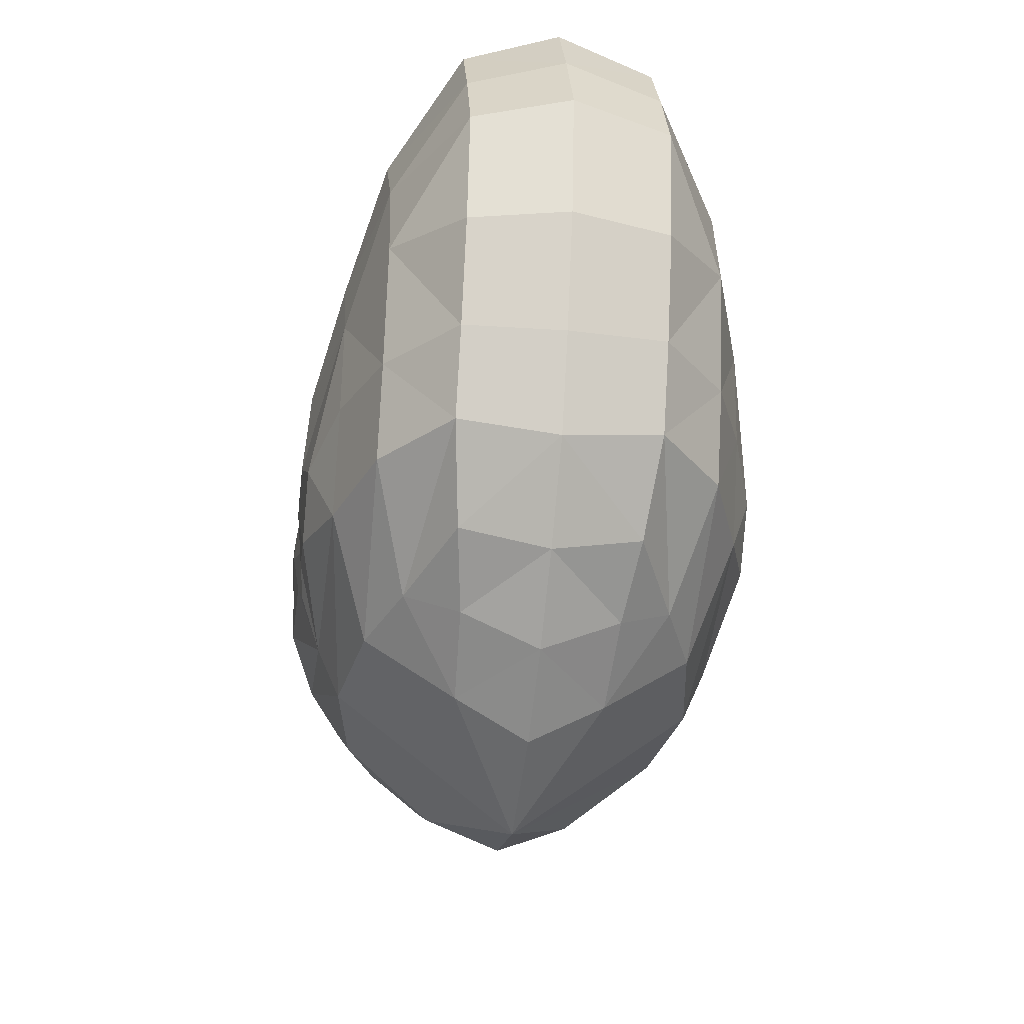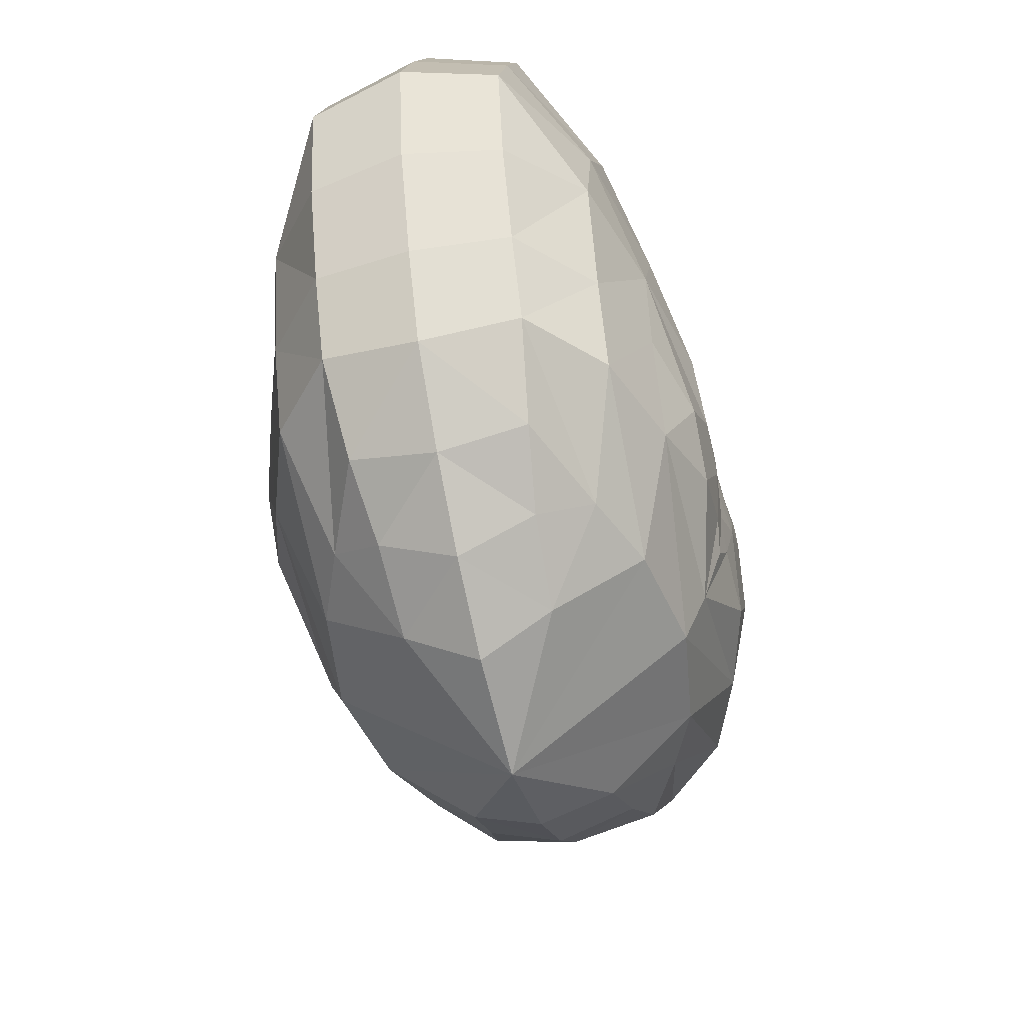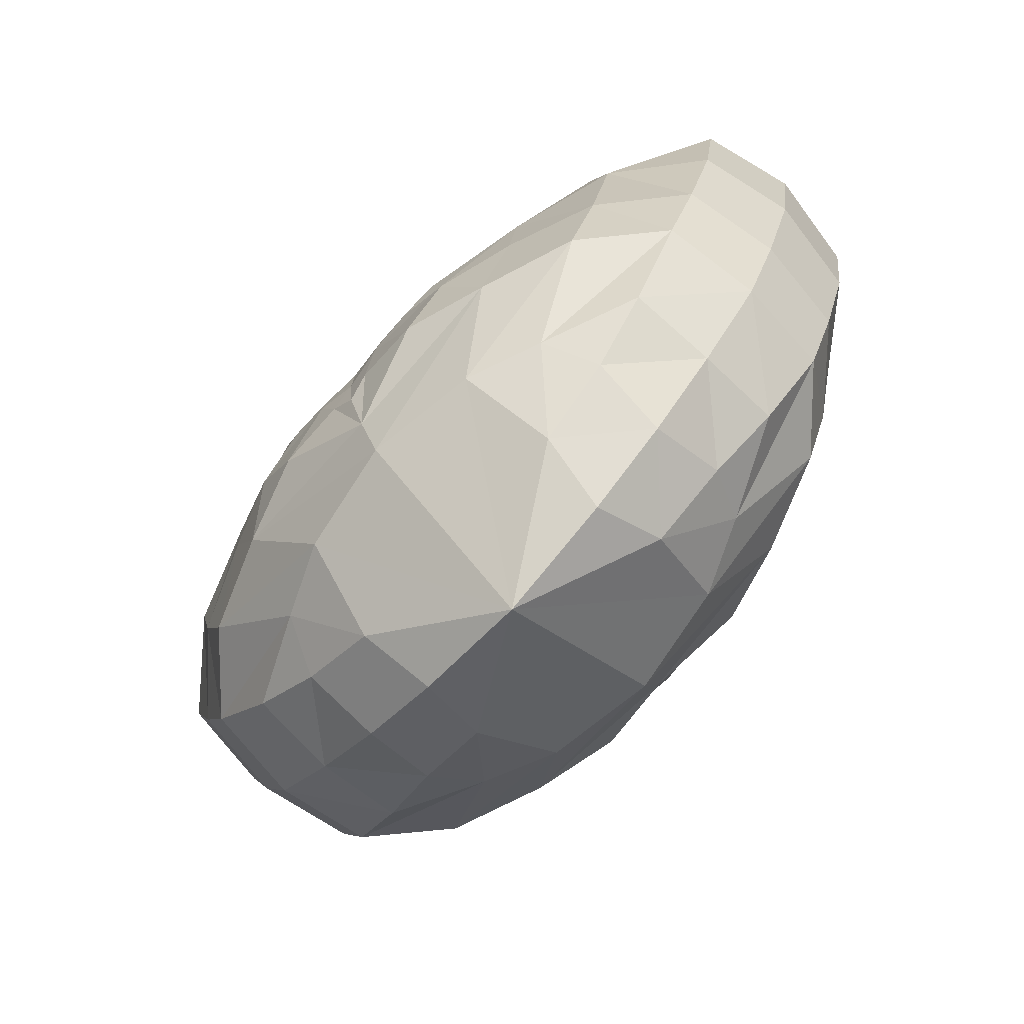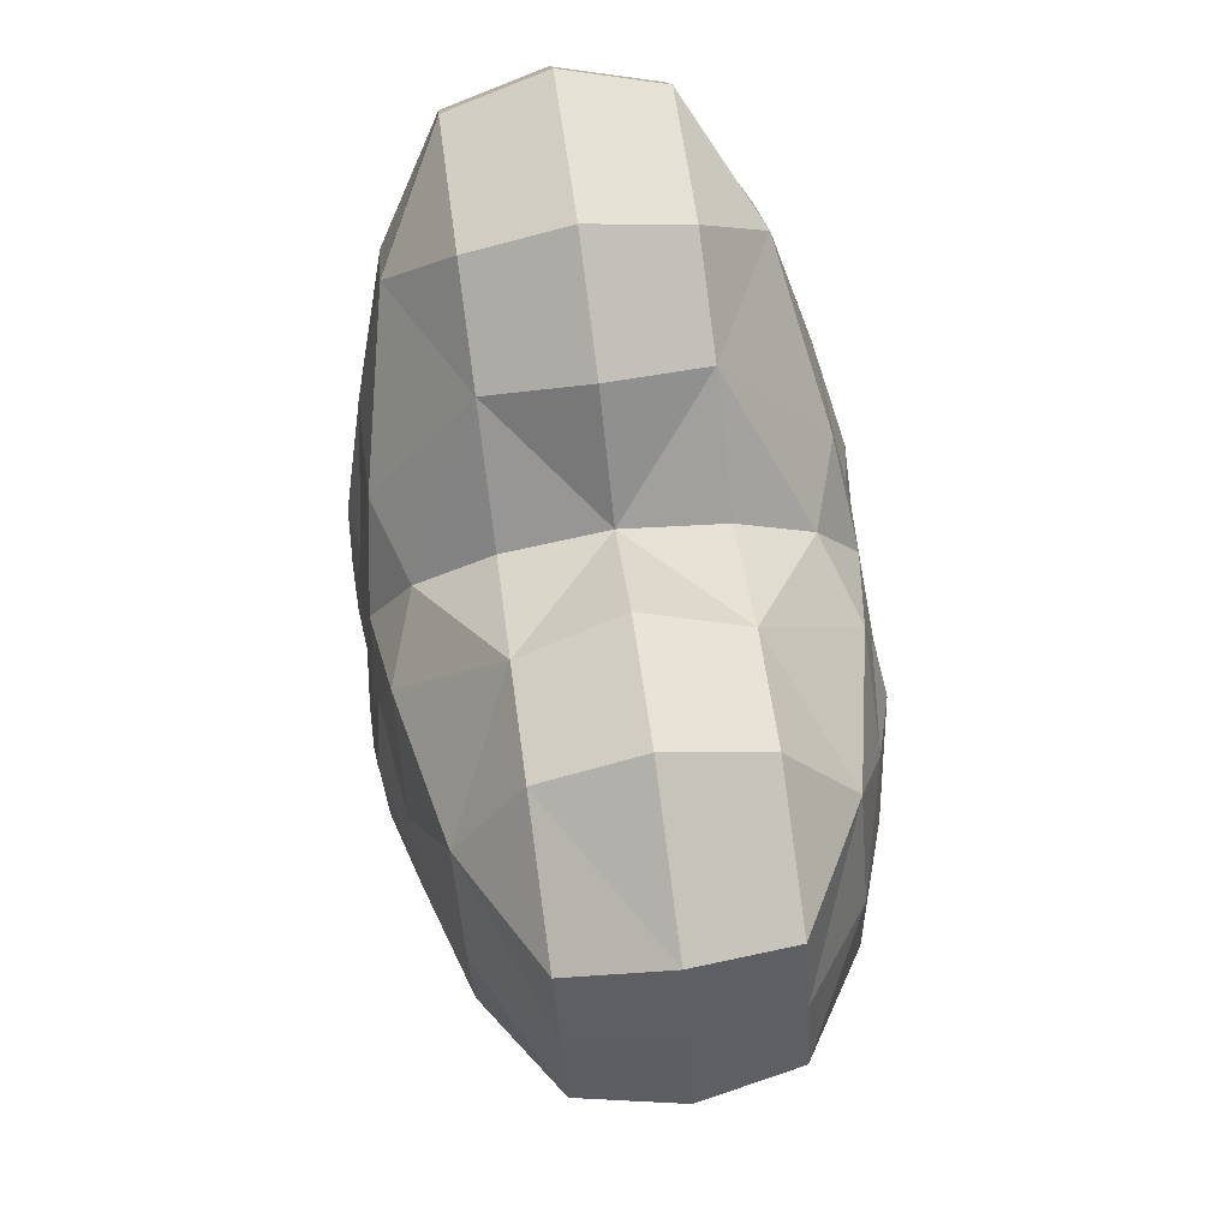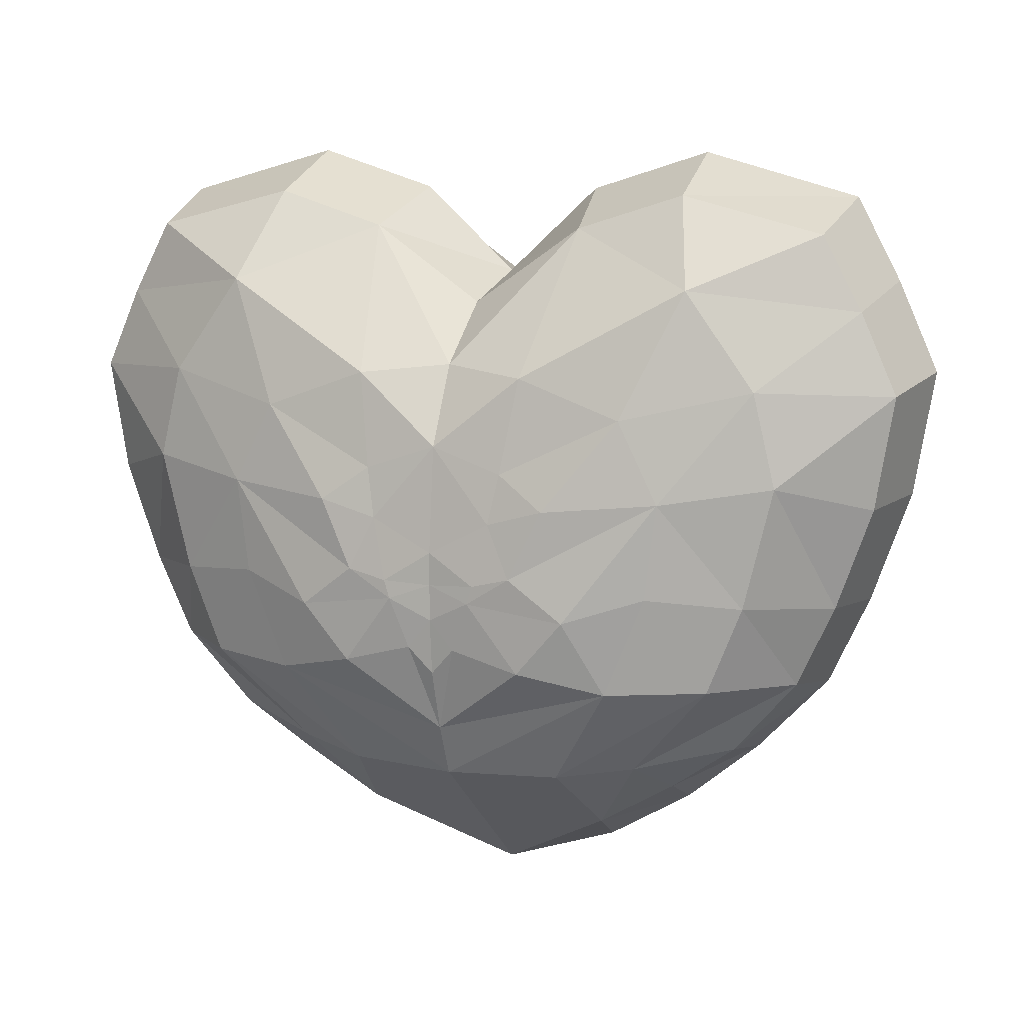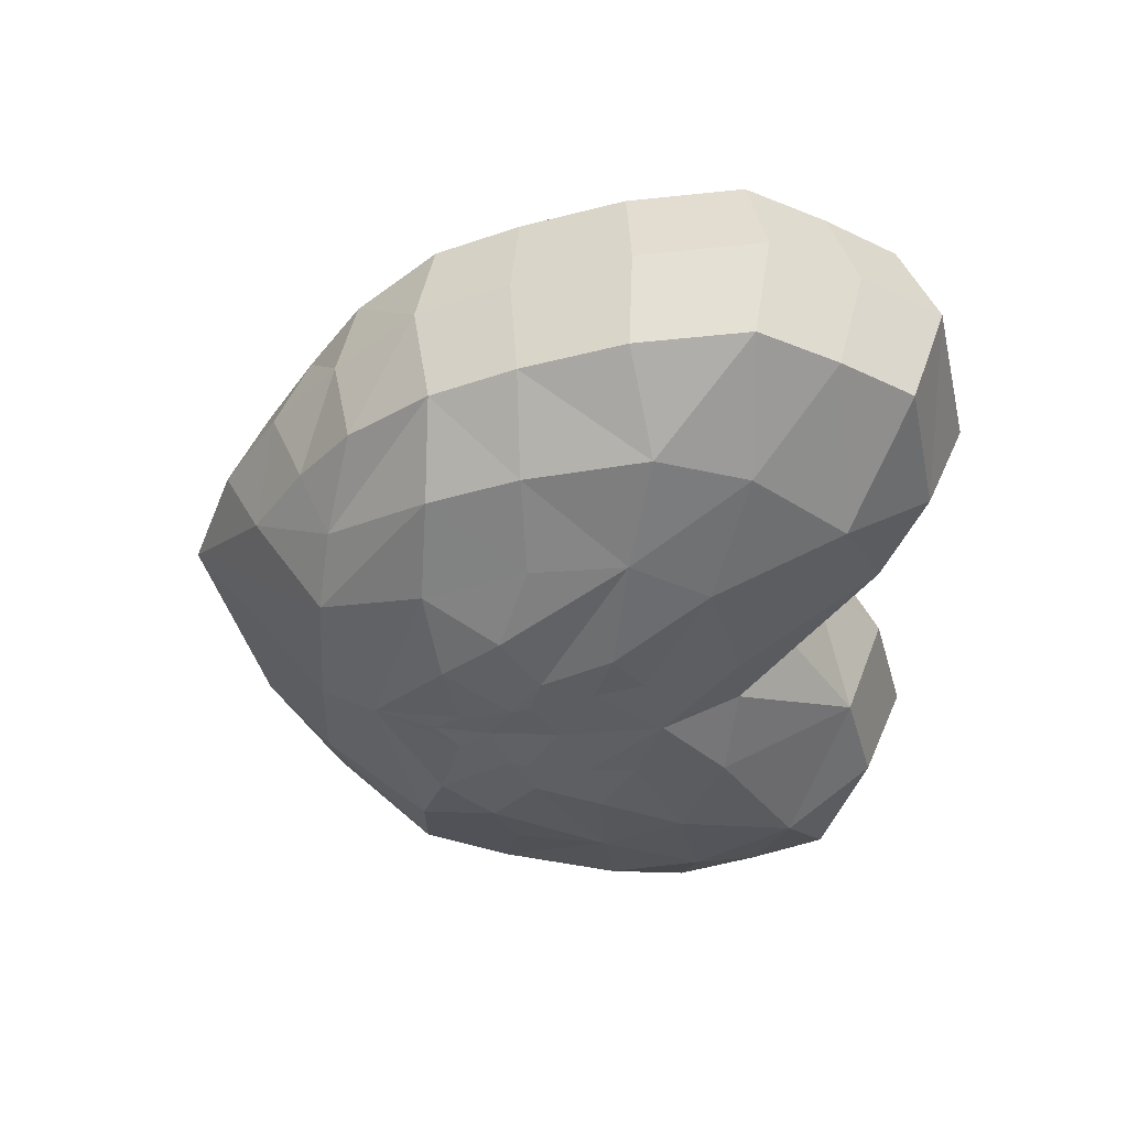
<metadata>
{"format":"obj","ext":"obj","renderer":"f3d","projection":"perspective","resolution":1024,"background":"white","views":[{"elev":-34.5,"azim":-97.5,"up":"+Y"},{"elev":-49.5,"azim":104.4,"up":"+Y"},{"elev":-76.6,"azim":47.8,"up":"+Y"},{"elev":74.6,"azim":82.2,"up":"+Y"},{"elev":9.7,"azim":-158.6,"up":"+Y"},{"elev":-40.9,"azim":87.8,"up":"+Z"}]}
</metadata>
<code>
o Cube_Cube.001
v 0.543 -0.6381 0.1985
v 0.936 0.8479 0.2535
v 1.038 0.6569 0.2535
v 1.083 0.1567 0.2535
v 0.9896 -0.1037 0.2535
v 0.8919 -0.3132 0.2535
v 0.7204 -0.5111 0.226
v 0.3372 -0.7618 0.1877
v 0.5675 0.9415 0.2535
v 0.2855 0.8531 0.2535
v 0.4771 -0.5621 0.3351
v 0.2869 -0.5834 0.4154
v 0.7004 -0.3144 0.4263
v 0.4544 -0.3213 0.5176
v 0.7913 -0.0885 0.4263
v 0.5595 -0.06477 0.5176
v 0.868 0.2224 0.4263
v 0.5901 0.1795 0.5176
v 0.63 0.711 0.4263
v 0.2202 0.4842 0.5176
v 1.132 0.4476 0.2535
v 0.8108 0.4625 0.4263
v 0.4866 0.3878 0.5176
v 0.3609 -0.1281 0.5844
v 0.2391 -0.2696 0.5844
v 0.1833 0.2416 0.5604
v 0.2215 -0.02164 0.5982
v 0.3051 0.1553 0.5844
v 0.06177 -0.2218 0.5825
v 0.1589 0.1139 0.5803
v 0.1226 -0.04624 0.5982
v 0.1083 -0.09294 0.5982
v -0.543 -0.6381 0.1985
v -0.936 0.8479 0.2535
v 0 0.6547 0.2535
v -1.038 0.6569 0.2535
v -1.083 0.1567 0.2535
v -0.9896 -0.1037 0.2535
v -0.8919 -0.3132 0.2535
v -0.7204 -0.5111 0.226
v 0 0.3037 0.5552
v 0 -0.05356 0.5844
v 0 -0.1461 0.5844
v 0 -0.2897 0.5706
v 0 -0.585 0.4618
v -0.3372 -0.7618 0.1877
v -0.5675 0.9415 0.2535
v -0.2855 0.8531 0.2535
v -0.4771 -0.5621 0.3351
v -0.2869 -0.5834 0.4154
v -0.7004 -0.3144 0.4263
v -0.4544 -0.3213 0.5176
v -0.7913 -0.0885 0.4263
v -0.5595 -0.06477 0.5176
v -0.868 0.2224 0.4263
v -0.5901 0.1795 0.5176
v -0.63 0.711 0.4263
v -0.2202 0.4842 0.5176
v -1.132 0.4476 0.2535
v 0 0.03085 0.5844
v -0.8108 0.4625 0.4263
v -0.4866 0.3878 0.5176
v -0.3609 -0.1281 0.5844
v -0.2391 -0.2696 0.5844
v 0 -0.448 0.5207
v -0.1833 0.2416 0.5604
v -0.2215 -0.02164 0.5982
v -0.3051 0.1553 0.5844
v 0 0.5062 0.4454
v -0.06177 -0.2218 0.5825
v -0.1589 0.1139 0.5803
v -0.1226 -0.04624 0.5982
v -0.1083 -0.09294 0.5982
v 0.543 -0.6381 -0.1985
v 0.936 0.8479 -0.2535
v 0.53 -0.7208 0
v 0.966 0.9351 -0
v 1.038 0.6569 -0.2535
v 1.083 0.1567 -0.2535
v 0.9896 -0.1037 -0.2535
v 0.8919 -0.3132 -0.2535
v 0.7204 -0.5111 -0.226
v 1.08 0.7208 -0
v 1.129 0.1649 -0
v 1.025 -0.124 0
v 0.9171 -0.3565 0
v 0.7268 -0.557 0
v 0.3372 -0.7618 -0.1877
v 0.2443 0.9495 -0
v 0.5571 1.048 -0
v 0.5675 0.9415 -0.2535
v 0.2855 0.8531 -0.2535
v 0.3055 -0.8548 0
v 0.4771 -0.5621 -0.3351
v 0.2869 -0.5834 -0.4154
v 0.7004 -0.3144 -0.4263
v 0.4544 -0.3213 -0.5176
v 0.7913 -0.0885 -0.4263
v 0.5595 -0.06477 -0.5176
v 0.868 0.2224 -0.4263
v 0.5901 0.1795 -0.5176
v 0.63 0.711 -0.4263
v 0.2202 0.4842 -0.5176
v 1.132 0.4476 -0.2535
v 1.183 0.4876 -0
v 0.8108 0.4625 -0.4263
v 0.4866 0.3878 -0.5176
v 0.3609 -0.1281 -0.5844
v 0.2391 -0.2696 -0.5844
v 0.1833 0.2416 -0.5604
v 0.2215 -0.02164 -0.5982
v 0.3051 0.1553 -0.5844
v 0.06177 -0.2218 -0.5825
v 0.1589 0.1139 -0.5803
v 0.1226 -0.04624 -0.5982
v 0.1083 -0.09294 -0.5982
v -0.543 -0.6381 -0.1985
v -0.936 0.8479 -0.2535
v -0.53 -0.7208 0
v -0.966 0.9351 -0
v 0 -0.9567 0
v 0 0.6547 -0.2535
v 0 0.7243 -0
v -1.038 0.6569 -0.2535
v -1.083 0.1567 -0.2535
v -0.9896 -0.1037 -0.2535
v -0.8919 -0.3132 -0.2535
v -0.7204 -0.5111 -0.226
v -1.08 0.7208 -0
v -1.129 0.1649 -0
v -1.025 -0.124 0
v -0.9171 -0.3565 0
v -0.7268 -0.557 0
v 0 0.3037 -0.5552
v 0 -0.05356 -0.5844
v 0 -0.1461 -0.5844
v 0 -0.2897 -0.5706
v 0 -0.585 -0.4618
v -0.3372 -0.7618 -0.1877
v -0.2443 0.9495 -0
v -0.5571 1.048 -0
v -0.5675 0.9415 -0.2535
v -0.2855 0.8531 -0.2535
v -0.3055 -0.8548 0
v -0.4771 -0.5621 -0.3351
v -0.2869 -0.5834 -0.4154
v -0.7004 -0.3144 -0.4263
v -0.4544 -0.3213 -0.5176
v -0.7913 -0.0885 -0.4263
v -0.5595 -0.06477 -0.5176
v -0.868 0.2224 -0.4263
v -0.5901 0.1795 -0.5176
v -0.63 0.711 -0.4263
v -0.2202 0.4842 -0.5176
v -1.132 0.4476 -0.2535
v -1.183 0.4876 -0
v 0 0.03085 -0.5844
v -0.8108 0.4625 -0.4263
v -0.4866 0.3878 -0.5176
v -0.3609 -0.1281 -0.5844
v -0.2391 -0.2696 -0.5844
v 0 -0.448 -0.5207
v -0.1833 0.2416 -0.5604
v -0.2215 -0.02164 -0.5982
v -0.3051 0.1553 -0.5844
v 0 0.5062 -0.4454
v -0.06177 -0.2218 -0.5825
v -0.1589 0.1139 -0.5803
v -0.1226 -0.04624 -0.5982
v -0.1083 -0.09294 -0.5982
f 83 2 3
f 76 8 93
f 123 10 89
f 20 41 26
f 121 12 45
f 14 65 45
f 14 24 25
f 18 24 16
f 23 26 28
f 87 1 76
f 86 7 87
f 85 6 86
f 85 4 5
f 105 3 21
f 3 22 21
f 19 23 22
f 5 17 15
f 15 18 16
f 6 15 13
f 13 16 14
f 6 11 7
f 13 12 11
f 1 11 8
f 8 12 121
f 2 19 3
f 19 10 20
f 77 9 2
f 90 10 9
f 121 93 8
f 22 18 17
f 21 17 4
f 84 21 4
f 18 28 27
f 25 32 29
f 27 30 31
f 27 32 24
f 28 26 30
f 65 25 29
f 69 10 35
f 29 44 65
f 31 60 42
f 32 42 43
f 30 41 60
f 29 43 44
f 83 77 2
f 76 1 8
f 123 35 10
f 20 69 41
f 45 12 14
f 14 25 65
f 14 16 24
f 18 27 24
f 23 20 26
f 87 7 1
f 86 6 7
f 85 5 6
f 85 84 4
f 105 83 3
f 3 19 22
f 19 20 23
f 5 4 17
f 15 17 18
f 6 5 15
f 13 15 16
f 6 13 11
f 13 14 12
f 1 7 11
f 8 11 12
f 2 9 19
f 19 9 10
f 77 90 9
f 90 89 10
f 22 23 18
f 21 22 17
f 84 105 21
f 18 23 28
f 25 24 32
f 27 28 30
f 27 31 32
f 69 20 10
f 31 30 60
f 32 31 42
f 30 26 41
f 29 32 43
f 129 36 34
f 119 144 46
f 123 140 48
f 58 66 41
f 121 45 50
f 52 45 65
f 52 64 63
f 56 54 63
f 62 68 66
f 133 119 33
f 132 133 40
f 131 132 39
f 131 38 37
f 156 59 36
f 36 59 61
f 57 61 62
f 38 53 55
f 53 54 56
f 39 51 53
f 51 52 54
f 39 40 49
f 51 49 50
f 33 46 49
f 46 121 50
f 34 36 57
f 57 58 48
f 120 34 47
f 141 47 48
f 121 46 144
f 61 55 56
f 59 37 55
f 130 37 59
f 56 67 68
f 64 70 73
f 67 72 71
f 67 63 73
f 68 71 66
f 65 70 64
f 69 35 48
f 70 65 44
f 72 42 60
f 73 43 42
f 71 60 41
f 70 44 43
f 129 34 120
f 119 46 33
f 123 48 35
f 58 41 69
f 45 52 50
f 52 65 64
f 52 63 54
f 56 63 67
f 62 66 58
f 133 33 40
f 132 40 39
f 131 39 38
f 131 37 130
f 156 36 129
f 36 61 57
f 57 62 58
f 38 55 37
f 53 56 55
f 39 53 38
f 51 54 53
f 39 49 51
f 51 50 52
f 33 49 40
f 46 50 49
f 34 57 47
f 57 48 47
f 120 47 141
f 141 48 140
f 61 56 62
f 59 55 61
f 130 59 156
f 56 68 62
f 64 73 63
f 67 71 68
f 67 73 72
f 69 48 58
f 72 60 71
f 73 42 72
f 71 41 66
f 70 43 73
f 83 78 75
f 76 93 88
f 123 89 92
f 103 110 134
f 121 138 95
f 97 138 162
f 97 109 108
f 101 99 108
f 107 112 110
f 87 76 74
f 86 87 82
f 85 86 81
f 85 80 79
f 105 104 78
f 78 104 106
f 102 106 107
f 80 98 100
f 98 99 101
f 81 96 98
f 96 97 99
f 81 82 94
f 96 94 95
f 74 88 94
f 88 121 95
f 75 78 102
f 102 103 92
f 77 75 91
f 90 91 92
f 121 88 93
f 106 100 101
f 104 79 100
f 84 79 104
f 101 111 112
f 109 113 116
f 111 115 114
f 111 108 116
f 112 114 110
f 162 113 109
f 166 122 92
f 113 162 137
f 115 135 157
f 116 136 135
f 114 157 134
f 113 137 136
f 83 75 77
f 76 88 74
f 123 92 122
f 103 134 166
f 138 97 95
f 97 162 109
f 97 108 99
f 101 108 111
f 107 110 103
f 87 74 82
f 86 82 81
f 85 81 80
f 85 79 84
f 105 78 83
f 78 106 102
f 102 107 103
f 80 100 79
f 98 101 100
f 81 98 80
f 96 99 98
f 81 94 96
f 96 95 97
f 74 94 82
f 88 95 94
f 75 102 91
f 102 92 91
f 77 91 90
f 90 92 89
f 106 101 107
f 104 100 106
f 84 104 105
f 101 112 107
f 109 116 108
f 111 114 112
f 111 116 115
f 166 92 103
f 115 157 114
f 116 135 115
f 114 134 110
f 113 136 116
f 129 118 124
f 119 139 144
f 123 143 140
f 154 134 163
f 121 146 138
f 148 162 138
f 148 160 161
f 152 160 150
f 159 163 165
f 133 117 119
f 132 128 133
f 131 127 132
f 131 125 126
f 156 124 155
f 124 158 155
f 153 159 158
f 126 151 149
f 149 152 150
f 127 149 147
f 147 150 148
f 127 145 128
f 147 146 145
f 117 145 139
f 139 146 121
f 118 153 124
f 153 143 154
f 120 142 118
f 141 143 142
f 121 144 139
f 158 152 151
f 155 151 125
f 130 155 125
f 152 165 164
f 161 170 167
f 164 168 169
f 164 170 160
f 165 163 168
f 162 161 167
f 166 143 122
f 167 137 162
f 169 157 135
f 170 135 136
f 168 134 157
f 167 136 137
f 129 120 118
f 119 117 139
f 123 122 143
f 154 166 134
f 138 146 148
f 148 161 162
f 148 150 160
f 152 164 160
f 159 154 163
f 133 128 117
f 132 127 128
f 131 126 127
f 131 130 125
f 156 129 124
f 124 153 158
f 153 154 159
f 126 125 151
f 149 151 152
f 127 126 149
f 147 149 150
f 127 147 145
f 147 148 146
f 117 128 145
f 139 145 146
f 118 142 153
f 153 142 143
f 120 141 142
f 141 140 143
f 158 159 152
f 155 158 151
f 130 156 155
f 152 159 165
f 161 160 170
f 164 165 168
f 164 169 170
f 166 154 143
f 169 168 157
f 170 169 135
f 168 163 134
f 167 170 136

</code>
